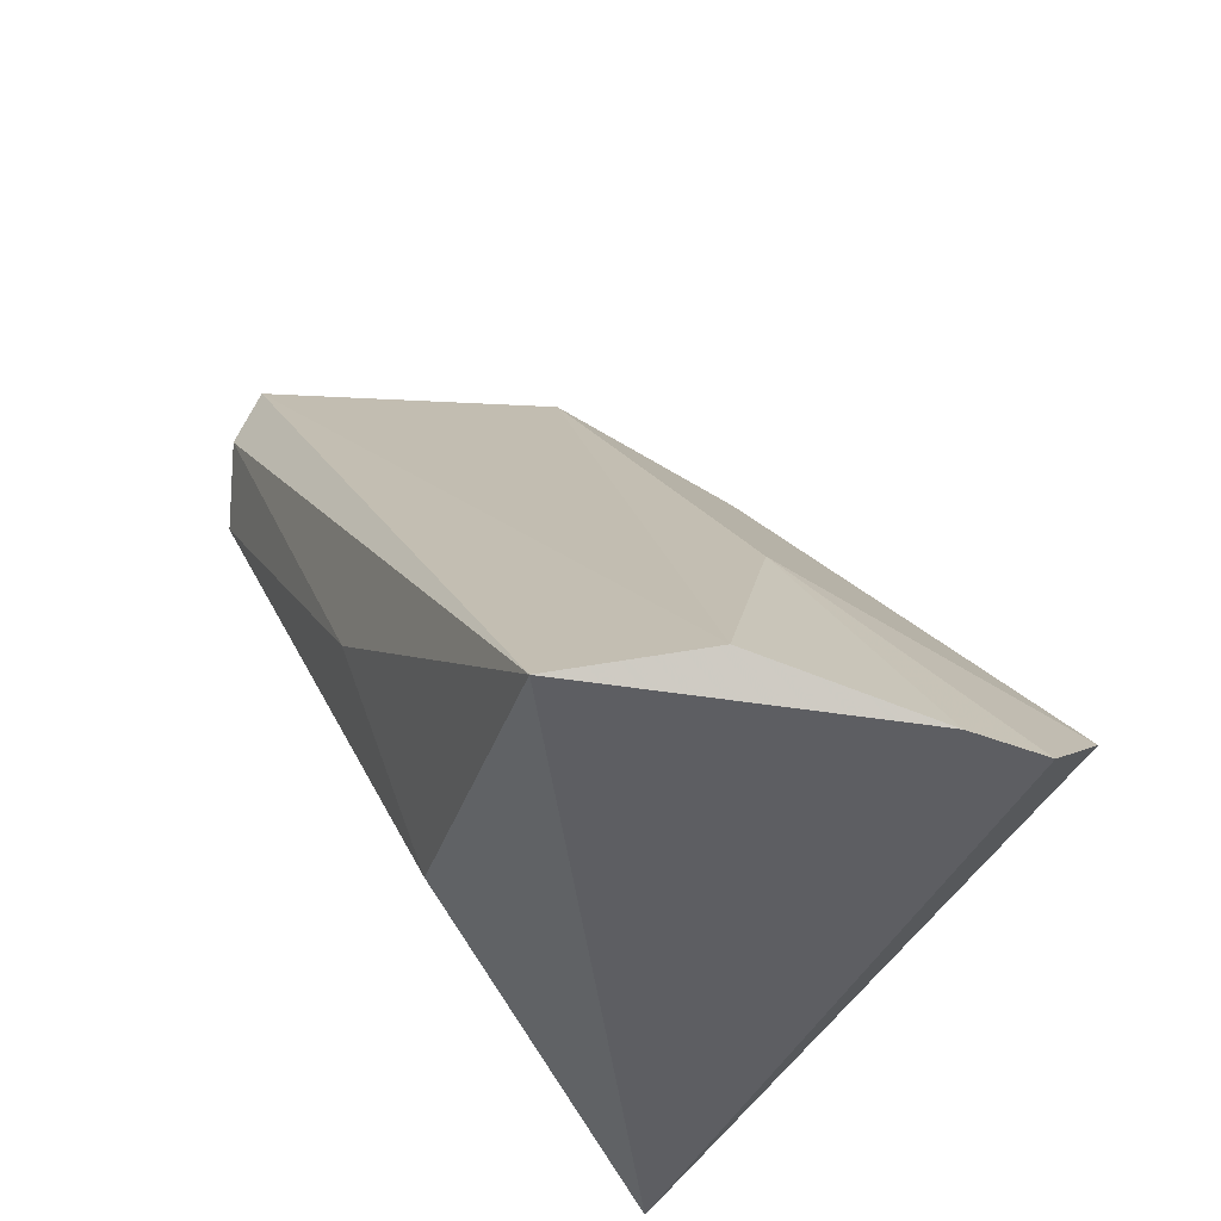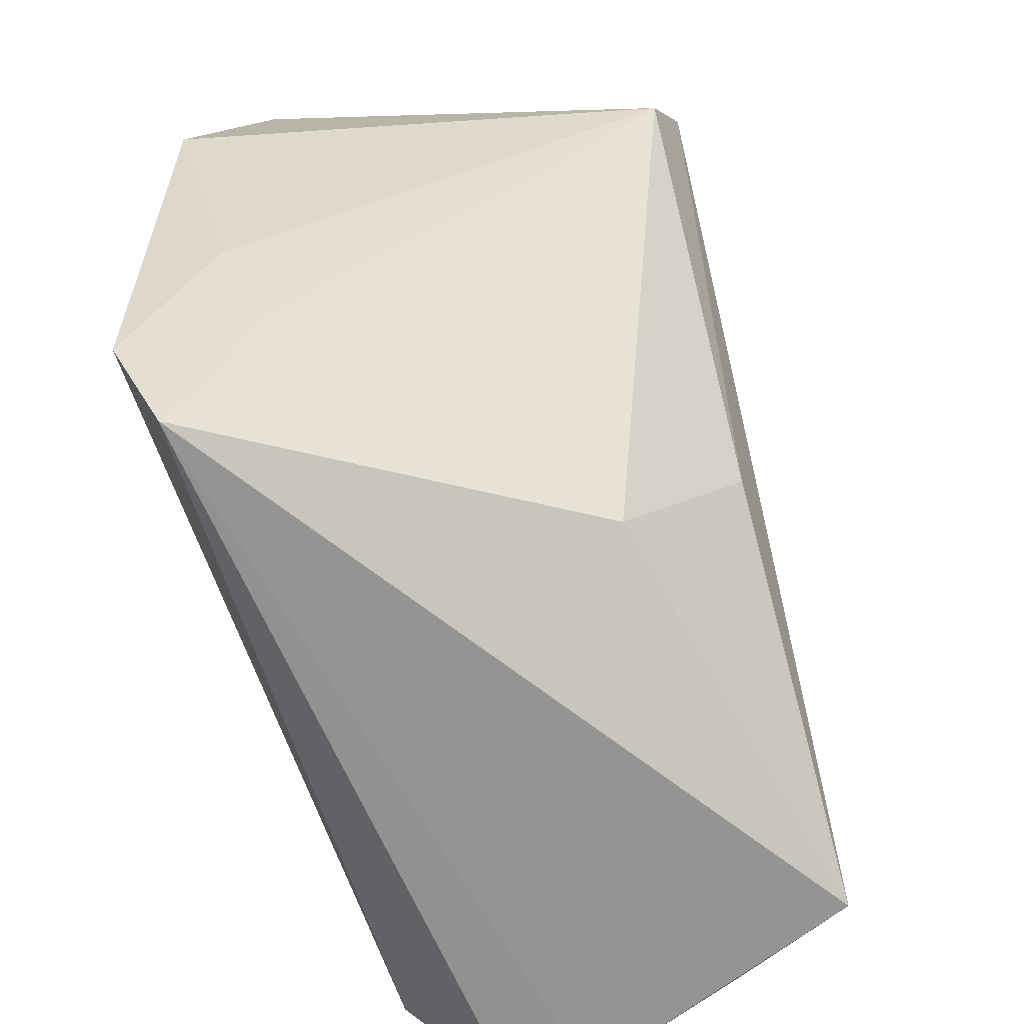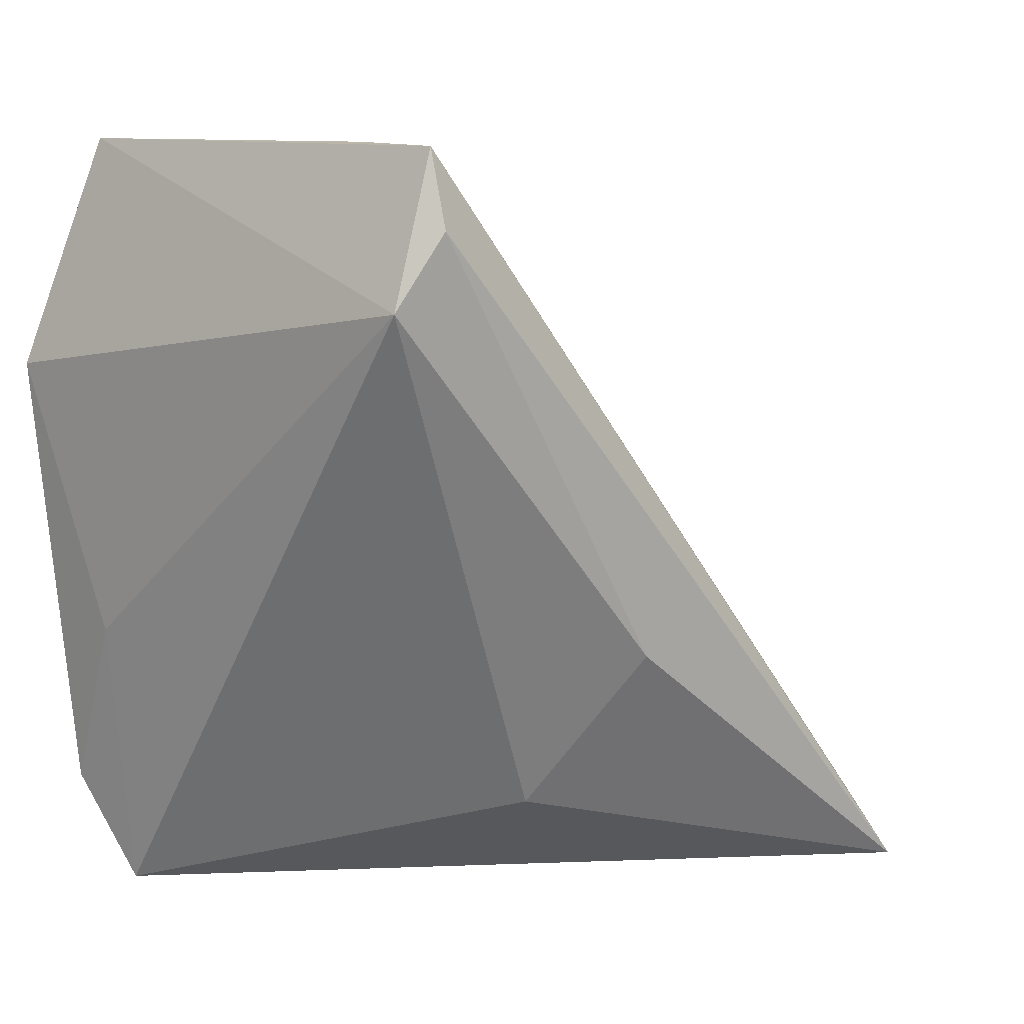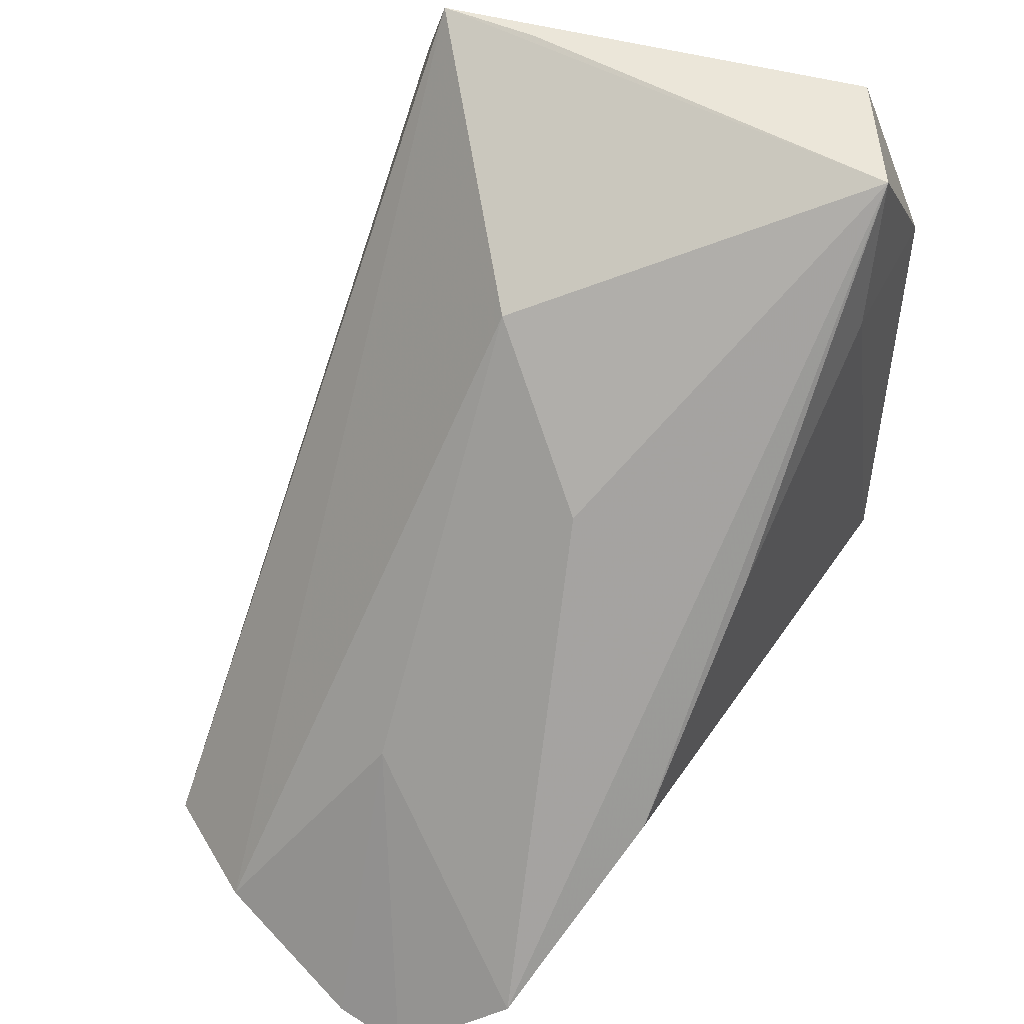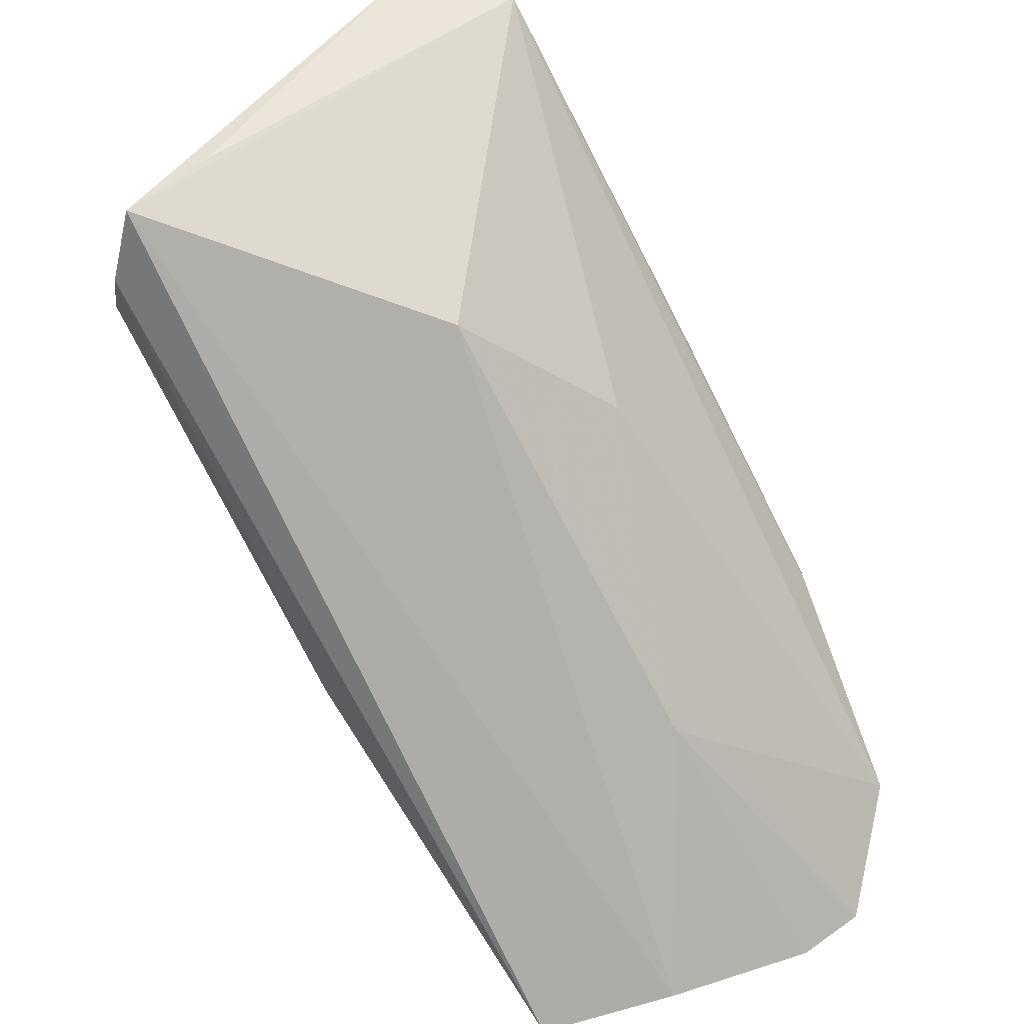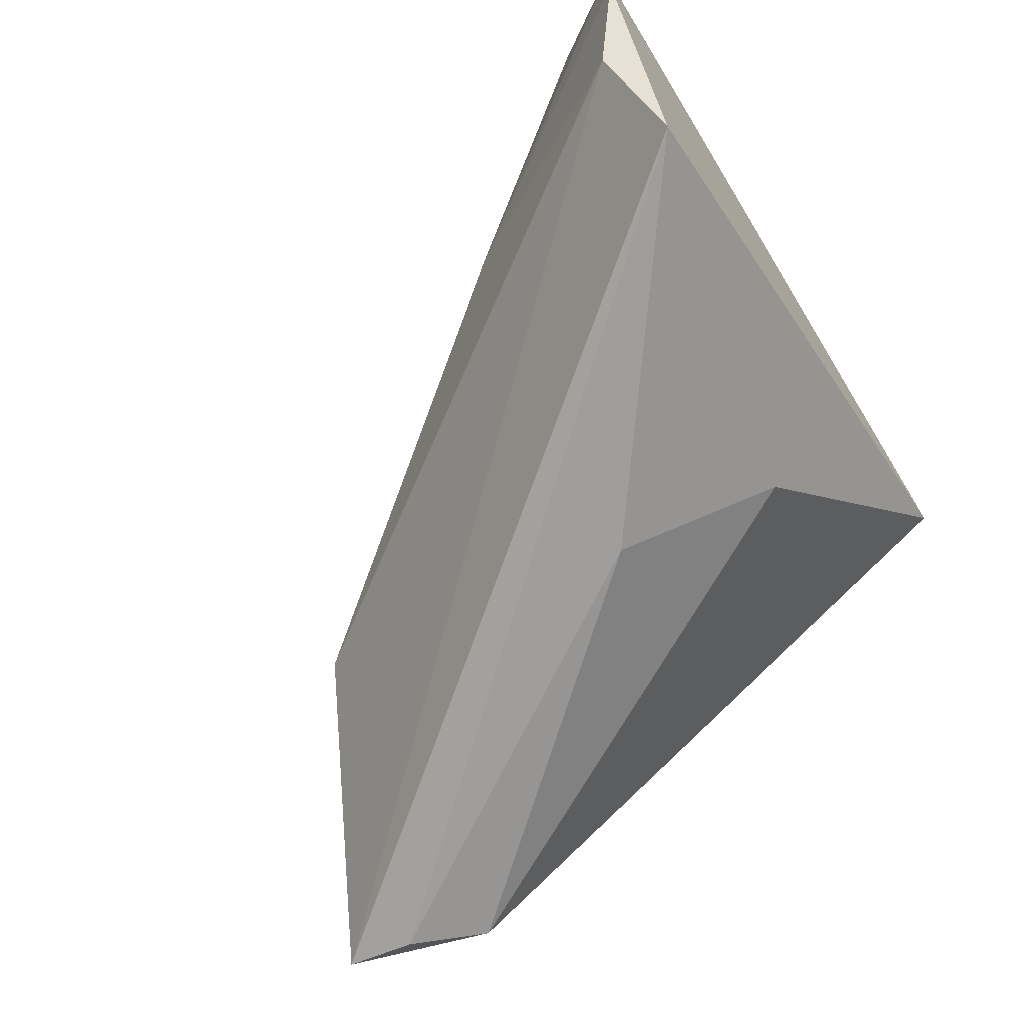
<metadata>
{"format":"obj","ext":"obj","renderer":"f3d","projection":"perspective","resolution":1024,"background":"white","views":[{"elev":-38.0,"azim":-119.2,"up":"+Y"},{"elev":-65.5,"azim":105.5,"up":"+Y"},{"elev":7.3,"azim":142.5,"up":"+Y"},{"elev":55.1,"azim":-59.3,"up":"+Y"},{"elev":46.6,"azim":-131.9,"up":"+Y"},{"elev":-71.3,"azim":-58.6,"up":"+Z"}]}
</metadata>
<code>
v 0.02322 0.04739 -0.01998
v -0.05099 -0.03186 -0.01783
v -0.02812 -0.009871 0.02517
v -0.0555 -0.03639 0.0002097
v 0.02723 0.03059 -0.03146
v 0.03035 -0.01616 0.0108
v -0.005565 -0.006738 -0.03097
v -0.003504 0.03432 -0.008101
v 0.04004 0.02371 0.02185
v 0.03425 -0.006092 0.01572
v 0.03289 -0.02472 0.02517
v 0.001137 -0.02408 -0.01852
v 0.02869 -0.03654 0.02017
v 0.02256 0.04674 -0.03107
v 0.01753 0.03158 0.0248
v -0.04331 -0.03457 -0.03106
v -0.007021 0.01317 0.02517
v 0.03381 0.0484 0.01526
v -0.05592 -0.03654 0.008579
v -0.0135 0.01959 0.006767
v 0.02266 0.03856 -0.03367
v -0.0364 -0.007637 -0.004655
v 0.02241 0.04841 0.0232
v -0.04874 -0.02708 0.01936
f 8 23 14
f 14 16 2
f 2 8 14
f 2 22 8
f 23 9 18
f 18 5 14
f 9 5 18
f 21 16 14
f 14 5 21
f 13 16 12
f 12 5 13
f 19 22 4
f 22 2 4
f 4 2 16
f 4 13 19
f 4 16 13
f 24 3 23
f 24 22 19
f 19 13 24
f 24 11 3
f 13 11 24
f 14 23 1
f 1 18 14
f 23 18 1
f 23 3 17
f 3 11 17
f 15 9 23
f 15 11 9
f 23 17 15
f 15 17 11
f 13 5 6
f 10 5 9
f 9 11 10
f 10 6 5
f 10 11 13
f 13 6 10
f 7 12 16
f 5 12 7
f 16 21 7
f 7 21 5
f 23 8 20
f 20 24 23
f 8 22 20
f 22 24 20

</code>
